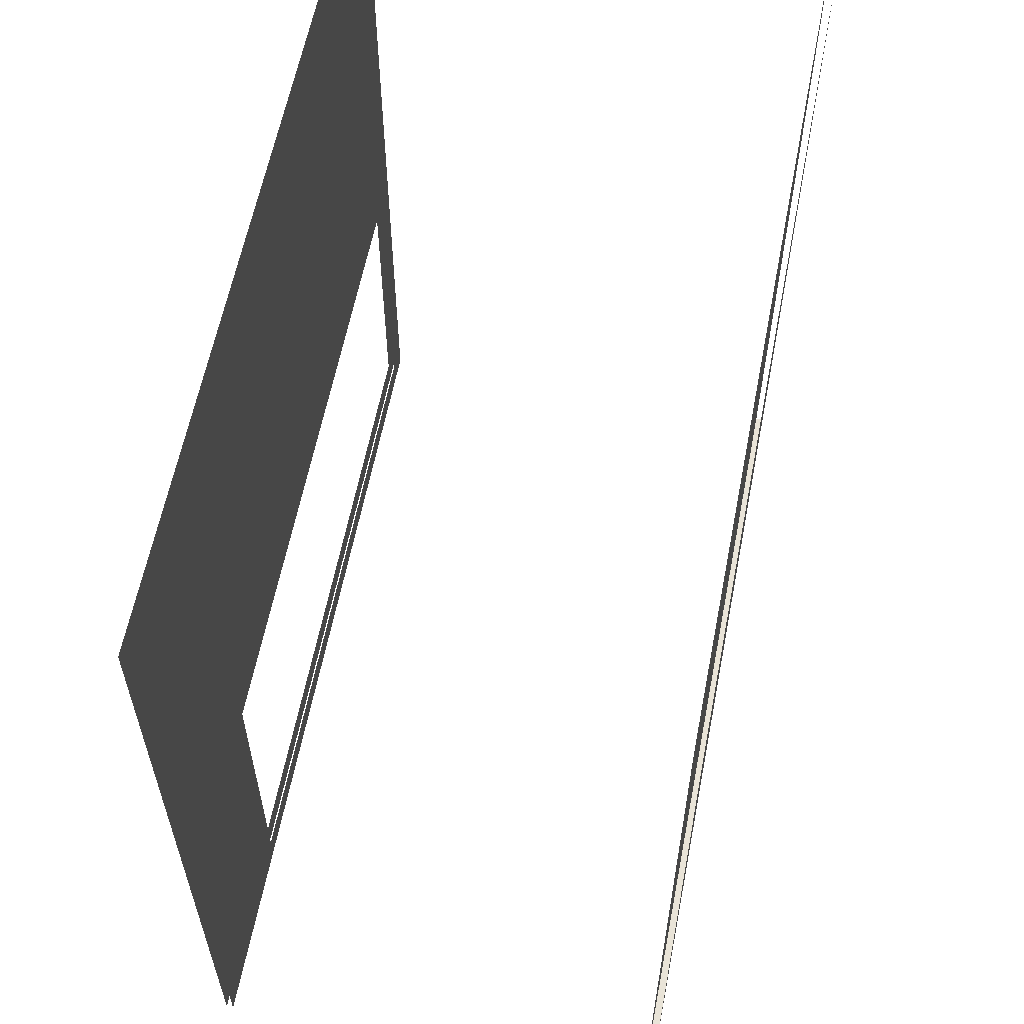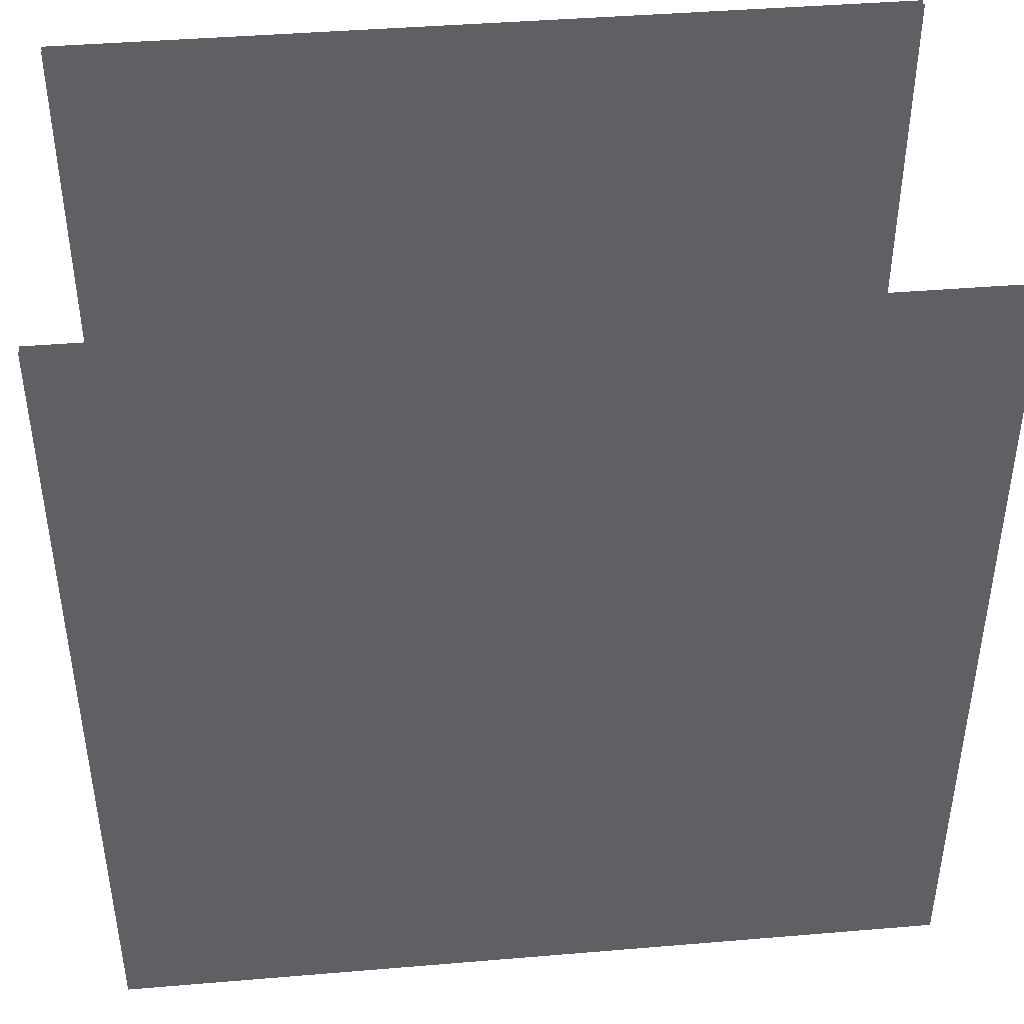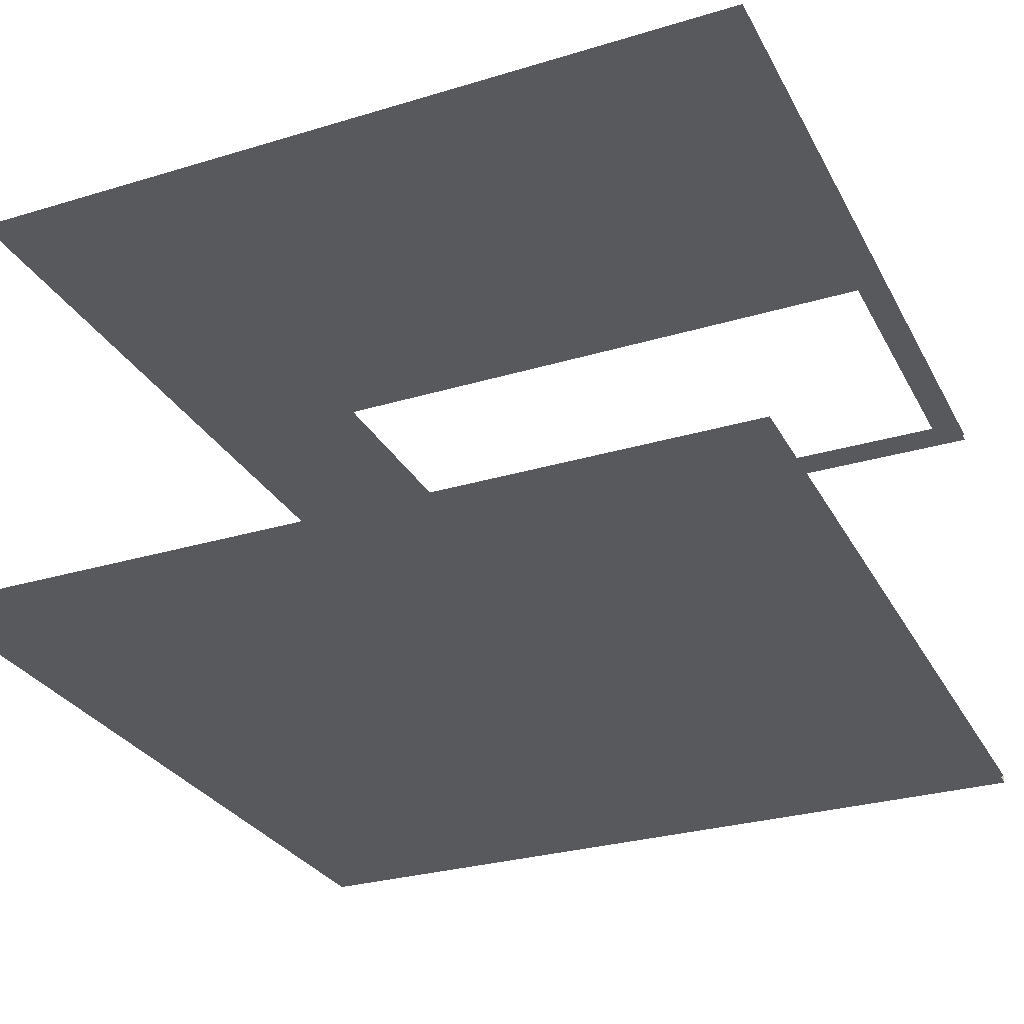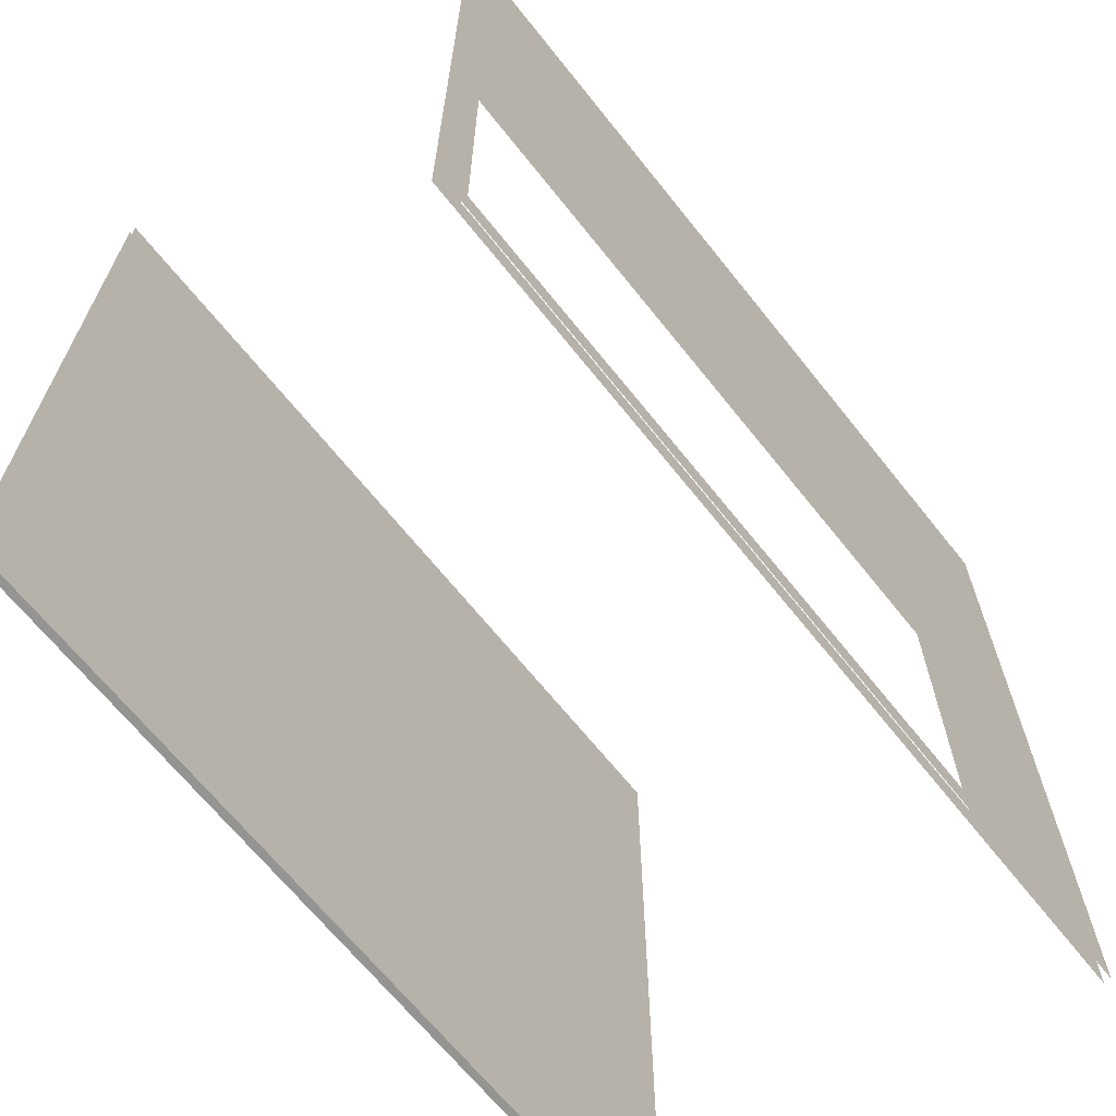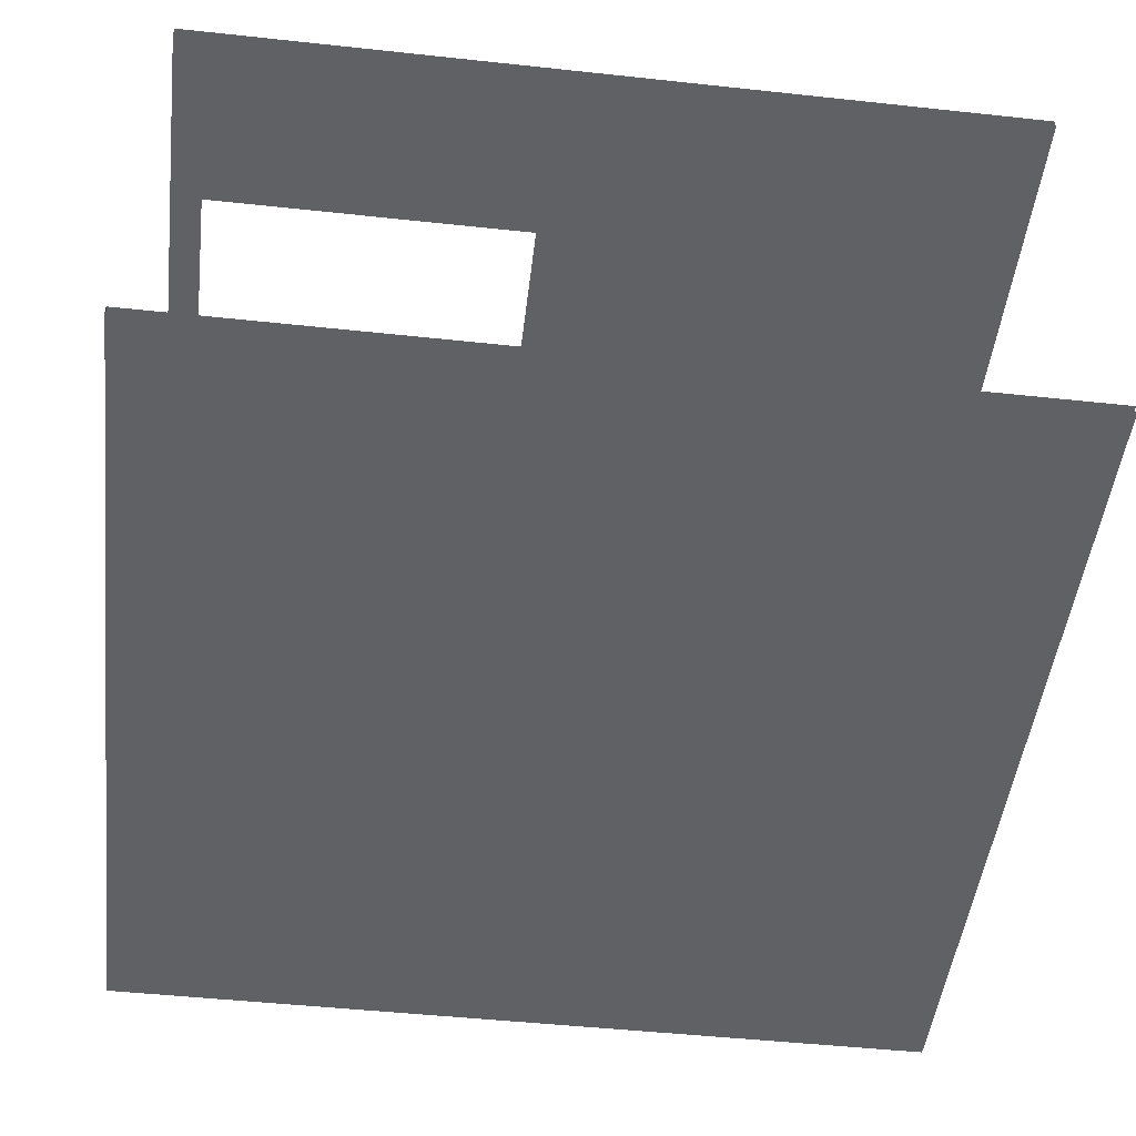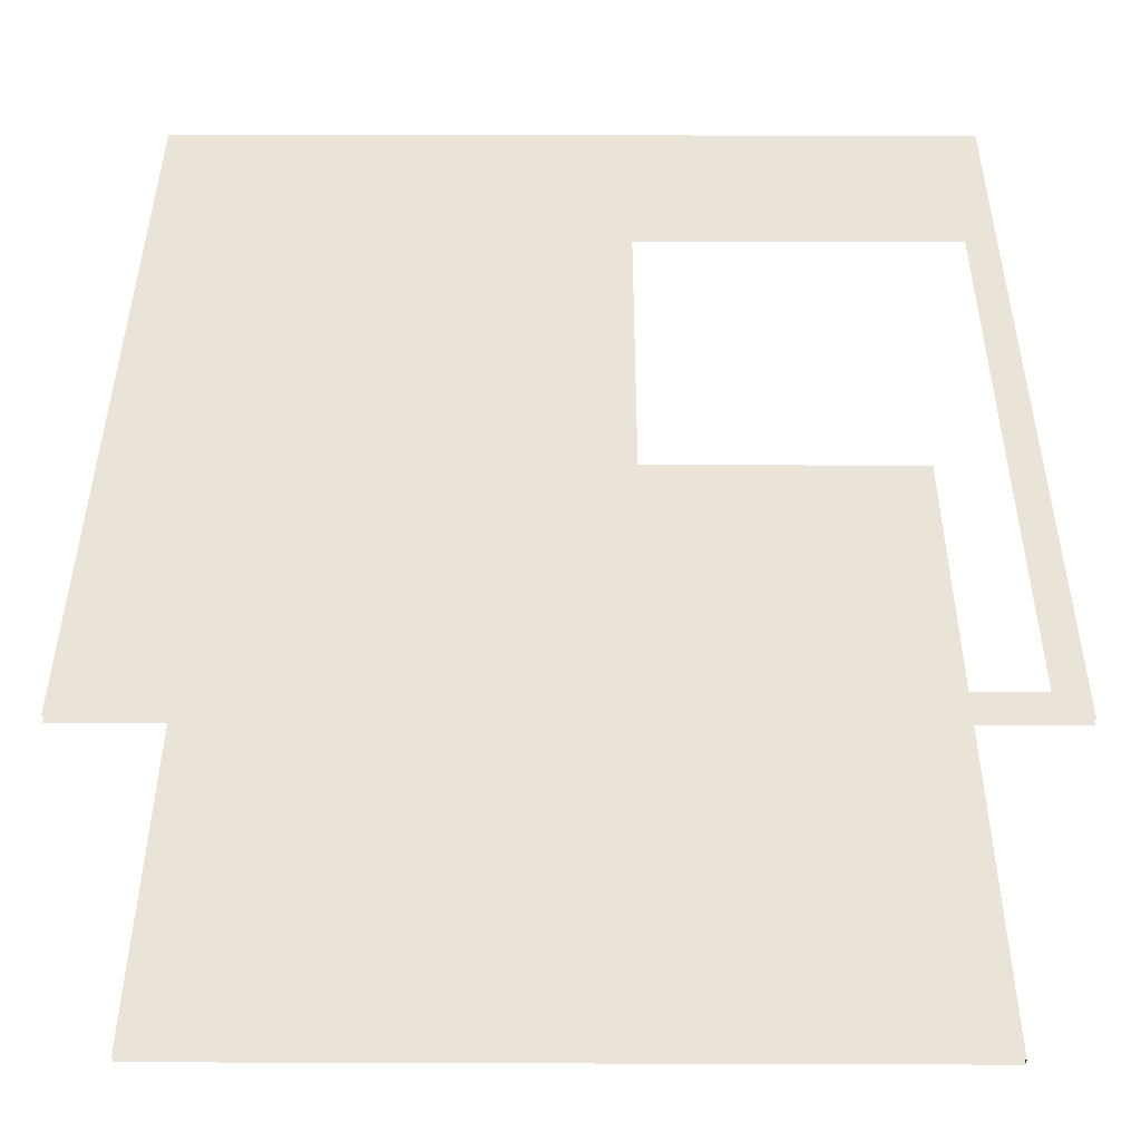
<metadata>
{"format":"obj","ext":"obj","renderer":"f3d","projection":"perspective","resolution":1024,"background":"white","views":[{"elev":60.3,"azim":101.0,"up":"+Y"},{"elev":42.5,"azim":174.3,"up":"+Y"},{"elev":-29.4,"azim":-156.1,"up":"+Z"},{"elev":-66.9,"azim":-51.4,"up":"+Y"},{"elev":-49.1,"azim":83.2,"up":"+Z"},{"elev":42.8,"azim":-89.8,"up":"+Z"}]}
</metadata>
<code>
o floors-optimized
v -166.1 166.1 10.22
v 166.1 166.1 10.22
v -166.1 -166.1 10.22
v 166.1 -166.1 10.22
v 166.1 -166.1 13.22
v 166.1 166.1 13.22
v -166.1 -166.1 13.22
v -166.1 166.1 13.22
v -154.2 -154.2 188.4
v -154.2 -154.2 191.1
v 166.1 -166 188.4
v 166.1 -166 191.1
v -166.1 -154.1 188.4
v 71.19 -154.1 188.4
v -166.1 -166 188.4
v 71.19 -166 188.4
v 71.19 -166 191.1
v 71.19 -154.1 191.1
v -166.1 -166 191.1
v -166.1 -154.1 191.1
v 166.1 -23.7 188.4
v -166.1 -23.73 188.4
v 166.1 166.1 188.4
v -166.1 166.1 188.4
v -166.1 166.1 191.1
v -166.1 -23.73 191.1
v 166.1 166.1 191.1
v 166.1 -23.7 191.1
v -166.1 -59.29 188.4
v -154.2 -59.29 188.4
v -154.2 -23.71 188.4
v -154.2 -23.71 191.1
v -154.2 -59.29 191.1
v -166.1 -59.29 191.1
v 94.93 -154.1 188.4
v 94.93 -166 191.1
v 94.93 -154.1 191.1
v 142.4 -23.67 188.4
v 142.4 -166 188.4
v 94.9 -23.67 188.4
v 94.9 -166 188.4
v 142.4 -166 191.1
v 94.9 -23.67 191.1
v 142.4 -23.67 191.1
f 8 7 5 6
f 28 27 25 26
f 20 19 17 18
f 30 9 13 29
f 34 33 32 26
f 39 38 21 11
f 4 3 1 2
f 41 40 38 39
f 44 43 36 42
f 24 23 21 22
f 16 15 13 14
f 41 16 14 35
f 31 30 29 22
f 4 5 7 3
f 20 10 33 34
f 28 44 42 12
f 18 17 36 37

</code>
